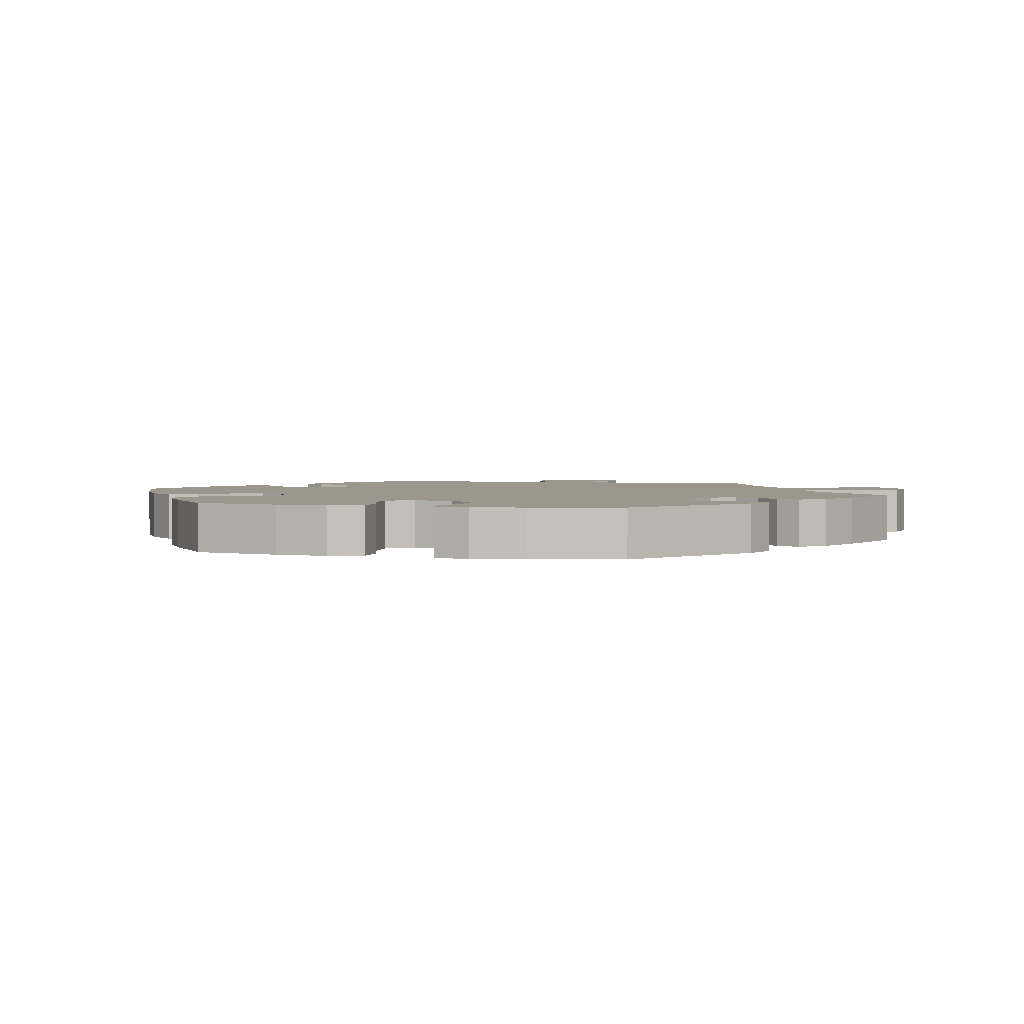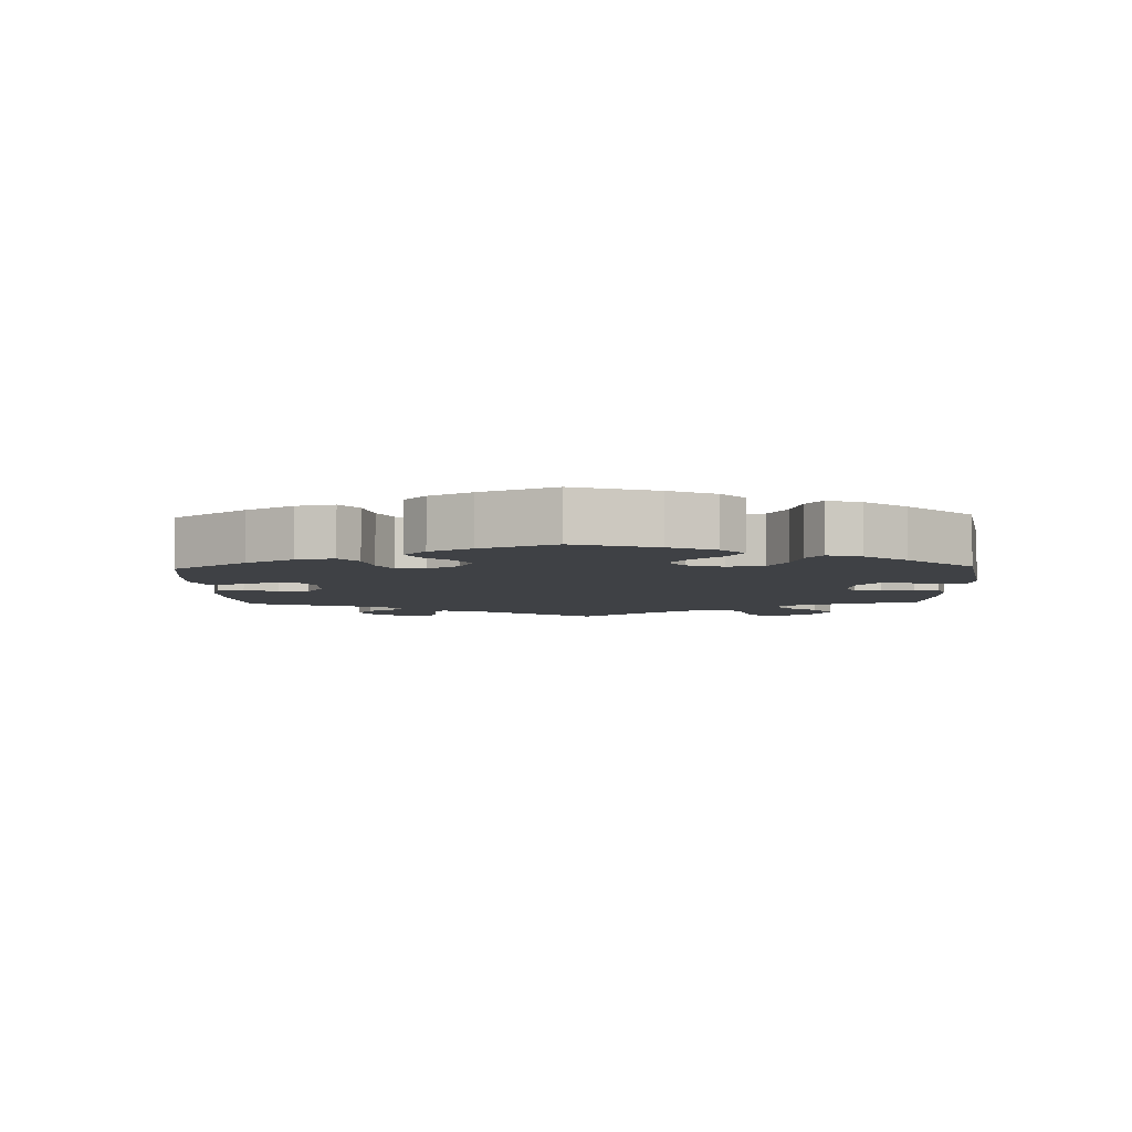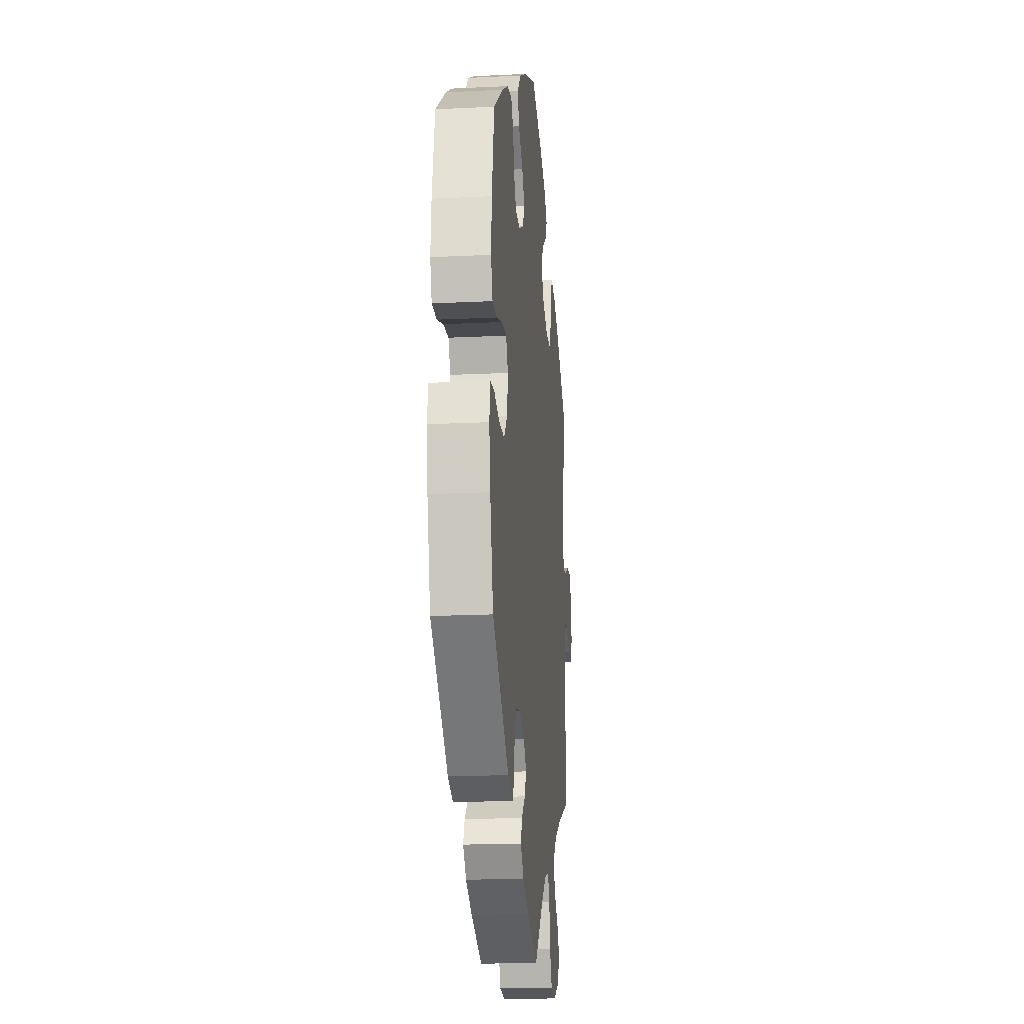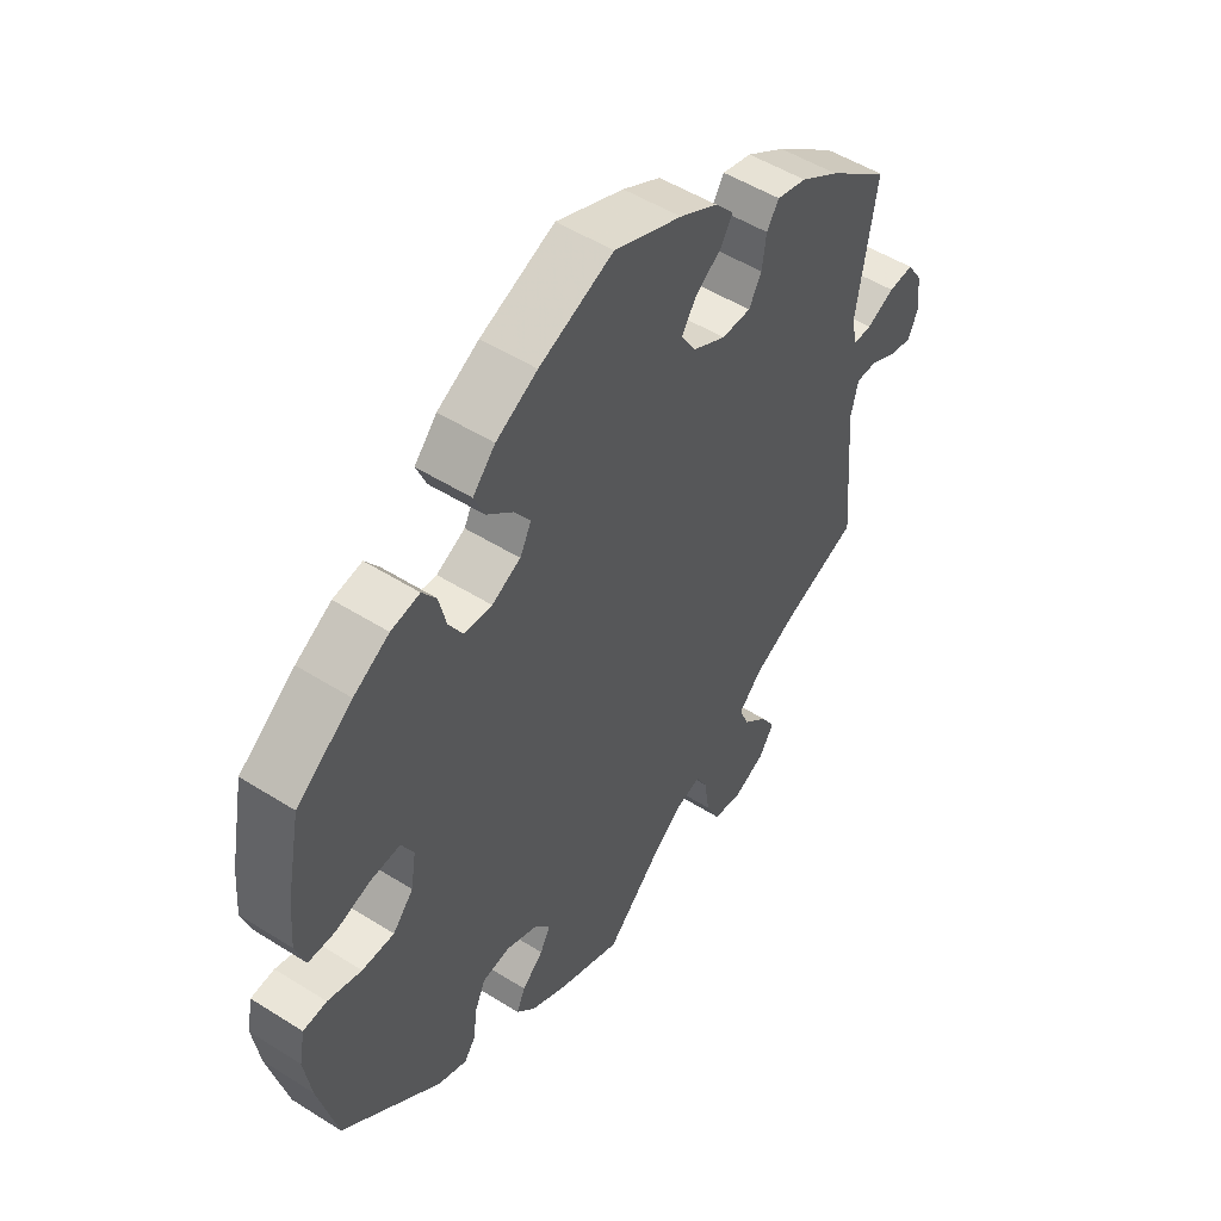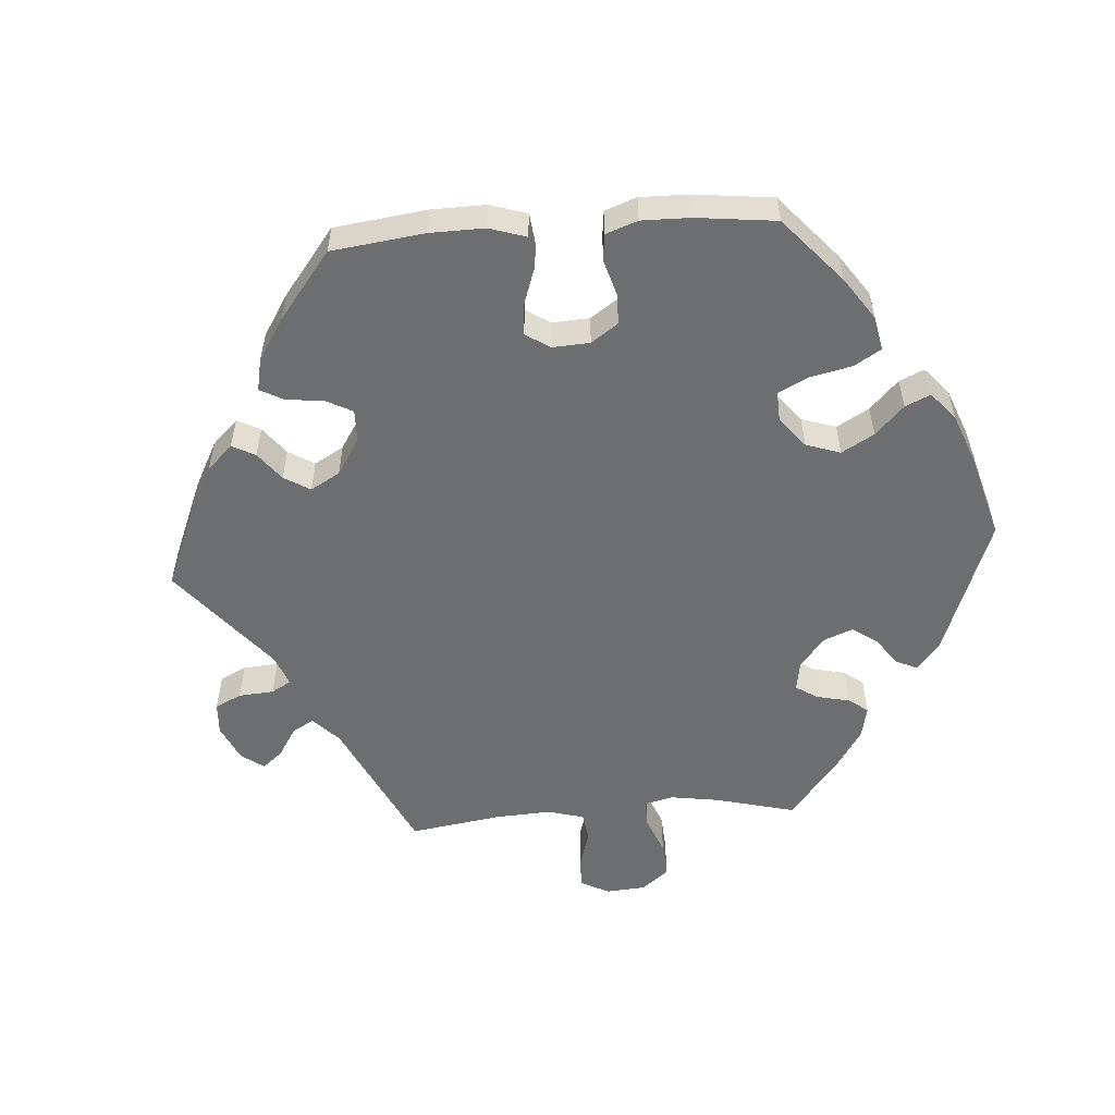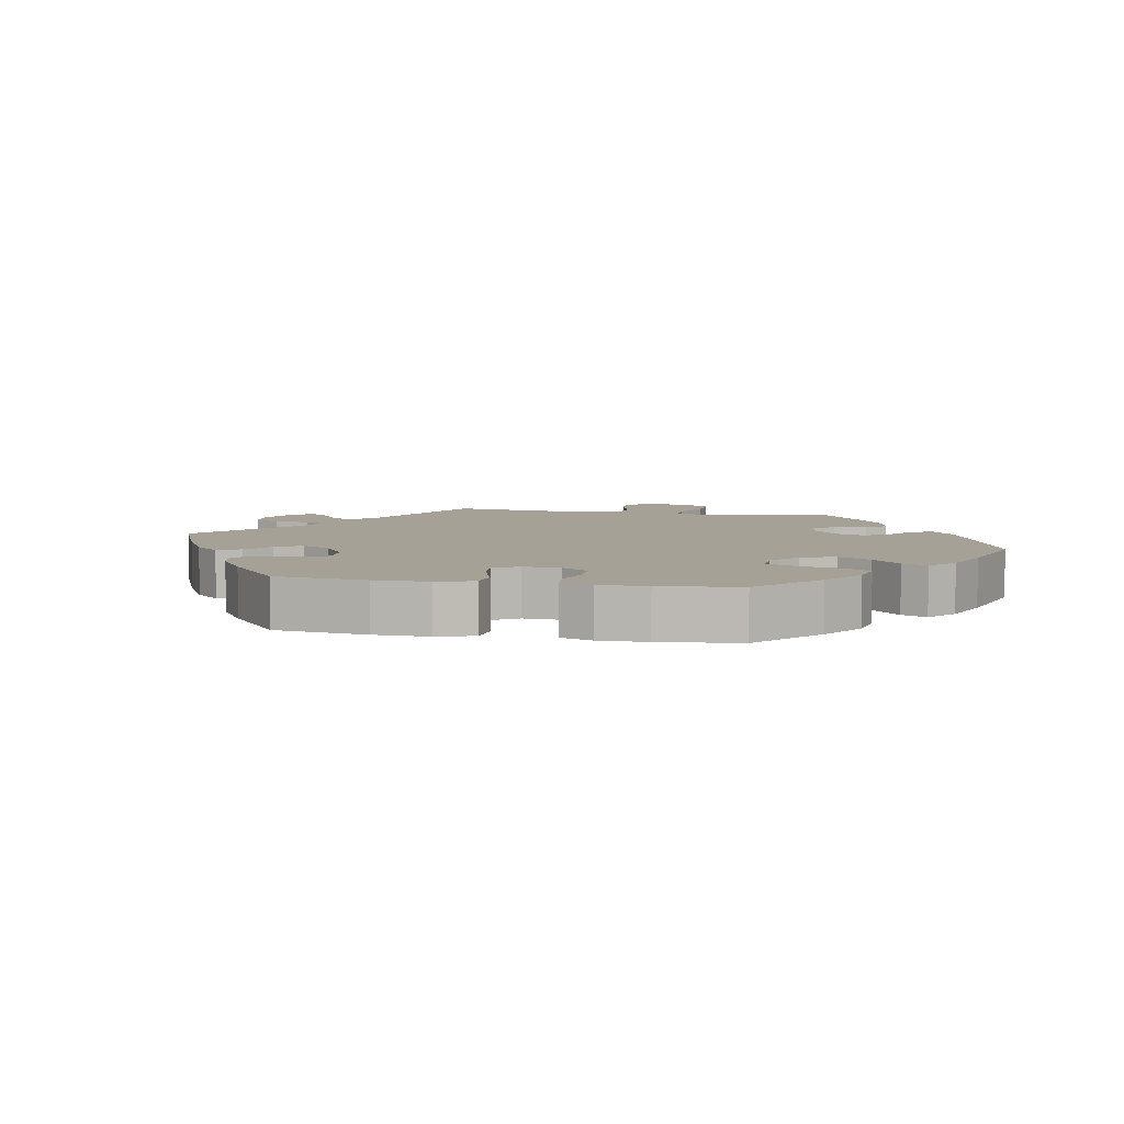
<metadata>
{"format":"obj","ext":"obj","renderer":"f3d","projection":"perspective","resolution":1024,"background":"white","views":[{"elev":2.6,"azim":104.0,"up":"+Y"},{"elev":-5.3,"azim":61.9,"up":"+Y"},{"elev":-17.8,"azim":95.5,"up":"+Z"},{"elev":51.1,"azim":124.5,"up":"+Z"},{"elev":-54.3,"azim":34.3,"up":"+Y"},{"elev":6.1,"azim":41.1,"up":"+Y"}]}
</metadata>
<code>
v 0.443 0.07 0.075
v -0.09 0.07 -0.532
v 0.537 0.07 -0.31
v -0.638 0.07 0.08
v -0.35 0.07 -0.603
v -0.531 0.07 -0.028
v -0.376 0.07 -0.562
v 0.378 0.07 0.419
v -0.518 0.07 -0.082
v 0.572 0.07 -0.048
v -0.594 0.07 0.077
v 0.537 0.07 0.31
v 0.24 0.07 0.483
v 0.416 0.07 -0.061
v 0.166 0.07 -0.367
v 0.192 0.07 -0.471
v 0.304 0.07 0.395
v -0.546 0.07 0.054
v -0.147 0.07 -0.486
v 0.364 0.07 -0.454
v 0.568 0.07 0.107
v 0.287 0.07 -0.394
v 0 0.07 -0.62
v -0.671 0.07 -0.021
v -0.211 0.07 -0.51
v -0.31 0.07 0.448
v -0.282 0.07 0.362
v -0.22 0.07 -0.572
v -0.289 0.07 0.415
v -0.191 0.07 -0.473
v 0.222 0.07 0.441
v -0.654 0.07 -0.06
v 0.328 0.07 0.428
v -0.537 0.07 -0.31
v 0.551 0.07 0.057
v -0.209 0.07 0.322
v 0 0.07 0.62
v 0.22 0.07 -0.345
v -0.196 0.07 0.466
v 0.111 0.07 -0.575
v 0.531 0.07 -0.044
v -0.26 0.07 0.322
v -0.331 0.07 -0.399
v 0.176 0.07 0.401
v -0.118 0.07 0.572
v -0.537 0.07 0.31
v 0.504 0.07 0.056
v 0.472 0.07 -0.061
v 0.201 0.07 0.526
v 0.392 0.07 0.078
v 0.218 0.07 0.297
v 0.293 0.07 -0.446
v -0.15 0.07 0.432
v -0.351 0.07 -0.521
v -0.406 0.07 -0.361
v -0.217 0.07 0.5
v -0.615 0.07 -0.053
v 0.174 0.07 -0.542
v 0.268 0.07 -0.352
v 0.291 0.07 0.341
v -0.568 0.07 -0.028
v -0.126 0.07 0.394
v 0.137 0.07 -0.402
v 0.57 0.07 -0.179
v -0.152 0.07 0.352
v -0.308 0.07 -0.481
v 0.207 0.07 -0.505
v 0.155 0.07 -0.437
v -0.184 0.07 0.537
v -0.362 0.07 0.435
v 0.38 0.07 -0.02
v 0.313 0.07 -0.474
v 0.267 0.07 0.301
v 0.44 0.07 0.382
v 0.582 0.07 -0.101
v 0.168 0.07 0.322
v -0.43 0.07 0.392
v 0.371 0.07 0.038
v 0.562 0.07 0.183
v -0.665 0.07 0.039
v -0.244 0.07 -0.621
v -0.296 0.07 -0.629
v 0.129 0.07 0.566
v -0.504 0.07 0.103
v -0.291 0.07 -0.44
v -0.512 0.07 0.054
v 0.148 0.07 0.361
v 0.443 -0 0.075
v -0.09 -0 -0.532
v 0.537 -0 -0.31
v -0.638 -0 0.08
v -0.35 -0 -0.603
v -0.531 -0 -0.028
v -0.376 -0 -0.562
v 0.378 -0 0.419
v -0.518 -0 -0.082
v 0.572 -0 -0.048
v -0.594 -0 0.077
v 0.537 -0 0.31
v 0.24 -0 0.483
v 0.416 -0 -0.061
v 0.166 -0 -0.367
v 0.192 -0 -0.471
v 0.304 -0 0.395
v -0.546 -0 0.054
v -0.147 -0 -0.486
v 0.364 -0 -0.454
v 0.568 -0 0.107
v 0.287 -0 -0.394
v 0 -0 -0.62
v -0.671 -0 -0.021
v -0.211 -0 -0.51
v -0.31 -0 0.448
v -0.282 -0 0.362
v -0.22 -0 -0.572
v -0.289 -0 0.415
v -0.191 -0 -0.473
v 0.222 -0 0.441
v -0.654 -0 -0.06
v 0.328 -0 0.428
v -0.537 -0 -0.31
v 0.551 -0 0.057
v -0.209 -0 0.322
v 0 -0 0.62
v 0.22 -0 -0.345
v -0.196 -0 0.466
v 0.111 -0 -0.575
v 0.531 -0 -0.044
v -0.26 -0 0.322
v -0.331 -0 -0.399
v 0.176 -0 0.401
v -0.118 -0 0.572
v -0.537 -0 0.31
v 0.504 -0 0.056
v 0.472 -0 -0.061
v 0.201 -0 0.526
v 0.392 -0 0.078
v 0.218 -0 0.297
v 0.293 -0 -0.446
v -0.15 -0 0.432
v -0.351 -0 -0.521
v -0.406 -0 -0.361
v -0.217 -0 0.5
v -0.615 -0 -0.053
v 0.174 -0 -0.542
v 0.268 -0 -0.352
v 0.291 -0 0.341
v -0.568 -0 -0.028
v -0.126 -0 0.394
v 0.137 -0 -0.402
v 0.57 -0 -0.179
v -0.152 -0 0.352
v -0.308 -0 -0.481
v 0.207 -0 -0.505
v 0.155 -0 -0.437
v -0.184 -0 0.537
v -0.362 -0 0.435
v 0.38 -0 -0.02
v 0.313 -0 -0.474
v 0.267 -0 0.301
v 0.44 -0 0.382
v 0.582 -0 -0.101
v 0.168 -0 0.322
v -0.43 -0 0.392
v 0.371 -0 0.038
v 0.562 -0 0.183
v -0.665 -0 0.039
v -0.244 -0 -0.621
v -0.296 -0 -0.629
v 0.129 -0 0.566
v -0.504 -0 0.103
v -0.291 -0 -0.44
v -0.512 -0 0.054
v 0.148 -0 0.361
f 84 46 77 70
f 86 84 70 26
f 80 4 11 18
f 80 18 86
f 24 80 86
f 61 57 32 24
f 6 61 24 86
f 9 6 86 26
f 55 34 9 26
f 5 7 54 66
f 5 66 85
f 82 5 85
f 25 28 81 82
f 30 25 82 85
f 19 30 85 43
f 58 40 23 2
f 58 2 19
f 68 16 67 58
f 63 68 58 19
f 15 63 19 43
f 20 72 52 22
f 20 22 59
f 3 20 59
f 64 3 59 38
f 48 41 10 75
f 14 48 75 64
f 21 35 47 1
f 21 1 50
f 79 21 50
f 12 79 50
f 74 12 50
f 8 74 50 78
f 60 17 33 8
f 73 60 8 78
f 49 13 31 44
f 49 44 87
f 83 49 87
f 37 83 87
f 45 37 87 76
f 53 39 56 69
f 62 53 69 45
f 55 26 29 27
f 55 27 42
f 43 55 42 36
f 15 43 36 65
f 14 64 38 15
f 71 14 15 65
f 51 73 78 71
f 76 51 71 65
f 62 45 76
f 65 62 76
f 157 164 133 171
f 113 157 171 173
f 105 98 91 167
f 173 105 167
f 173 167 111
f 111 119 144 148
f 173 111 148 93
f 113 173 93 96
f 113 96 121 142
f 153 141 94 92
f 172 153 92
f 172 92 169
f 169 168 115 112
f 172 169 112 117
f 130 172 117 106
f 89 110 127 145
f 106 89 145
f 145 154 103 155
f 106 145 155 150
f 130 106 150 102
f 109 139 159 107
f 146 109 107
f 146 107 90
f 125 146 90 151
f 162 97 128 135
f 151 162 135 101
f 88 134 122 108
f 137 88 108
f 137 108 166
f 137 166 99
f 137 99 161
f 165 137 161 95
f 95 120 104 147
f 165 95 147 160
f 131 118 100 136
f 174 131 136
f 174 136 170
f 174 170 124
f 163 174 124 132
f 156 143 126 140
f 132 156 140 149
f 114 116 113 142
f 129 114 142
f 123 129 142 130
f 152 123 130 102
f 102 125 151 101
f 152 102 101 158
f 158 165 160 138
f 152 158 138 163
f 163 132 149
f 163 149 152
f 77 164 157 70
f 70 157 113 26
f 26 113 116 29
f 29 116 114 27
f 27 114 129 42
f 42 129 123 36
f 36 123 152 65
f 65 152 149 62
f 62 149 140 53
f 53 140 126 39
f 39 126 143 56
f 56 143 156 69
f 69 156 132 45
f 45 132 124 37
f 37 124 170 83
f 83 170 136 49
f 49 136 100 13
f 13 100 118 31
f 31 118 131 44
f 44 131 174 87
f 87 174 163 76
f 76 163 138 51
f 51 138 160 73
f 73 160 147 60
f 60 147 104 17
f 17 104 120 33
f 33 120 95 8
f 8 95 161 74
f 74 161 99 12
f 12 99 166 79
f 79 166 108 21
f 21 108 122 35
f 35 122 134 47
f 47 134 88 1
f 1 88 137 50
f 50 137 165 78
f 78 165 158 71
f 71 158 101 14
f 14 101 135 48
f 48 135 128 41
f 41 128 97 10
f 10 97 162 75
f 75 162 151 64
f 64 151 90 3
f 3 90 107 20
f 20 107 159 72
f 72 159 139 52
f 52 139 109 22
f 22 109 146 59
f 59 146 125 38
f 38 125 102 15
f 15 102 150 63
f 63 150 155 68
f 68 155 103 16
f 16 103 154 67
f 67 154 145 58
f 58 145 127 40
f 40 127 110 23
f 23 110 89 2
f 2 89 106 19
f 19 106 117 30
f 30 117 112 25
f 25 112 115 28
f 28 115 168 81
f 81 168 169 82
f 82 169 92 5
f 5 92 94 7
f 7 94 141 54
f 54 141 153 66
f 66 153 172 85
f 85 172 130 43
f 43 130 142 55
f 55 142 121 34
f 34 121 96 9
f 9 96 93 6
f 6 93 148 61
f 61 148 144 57
f 57 144 119 32
f 32 119 111 24
f 24 111 167 80
f 80 167 91 4
f 4 91 98 11
f 11 98 105 18
f 18 105 173 86
f 86 173 171 84
f 84 171 133 46
f 46 133 164 77

</code>
